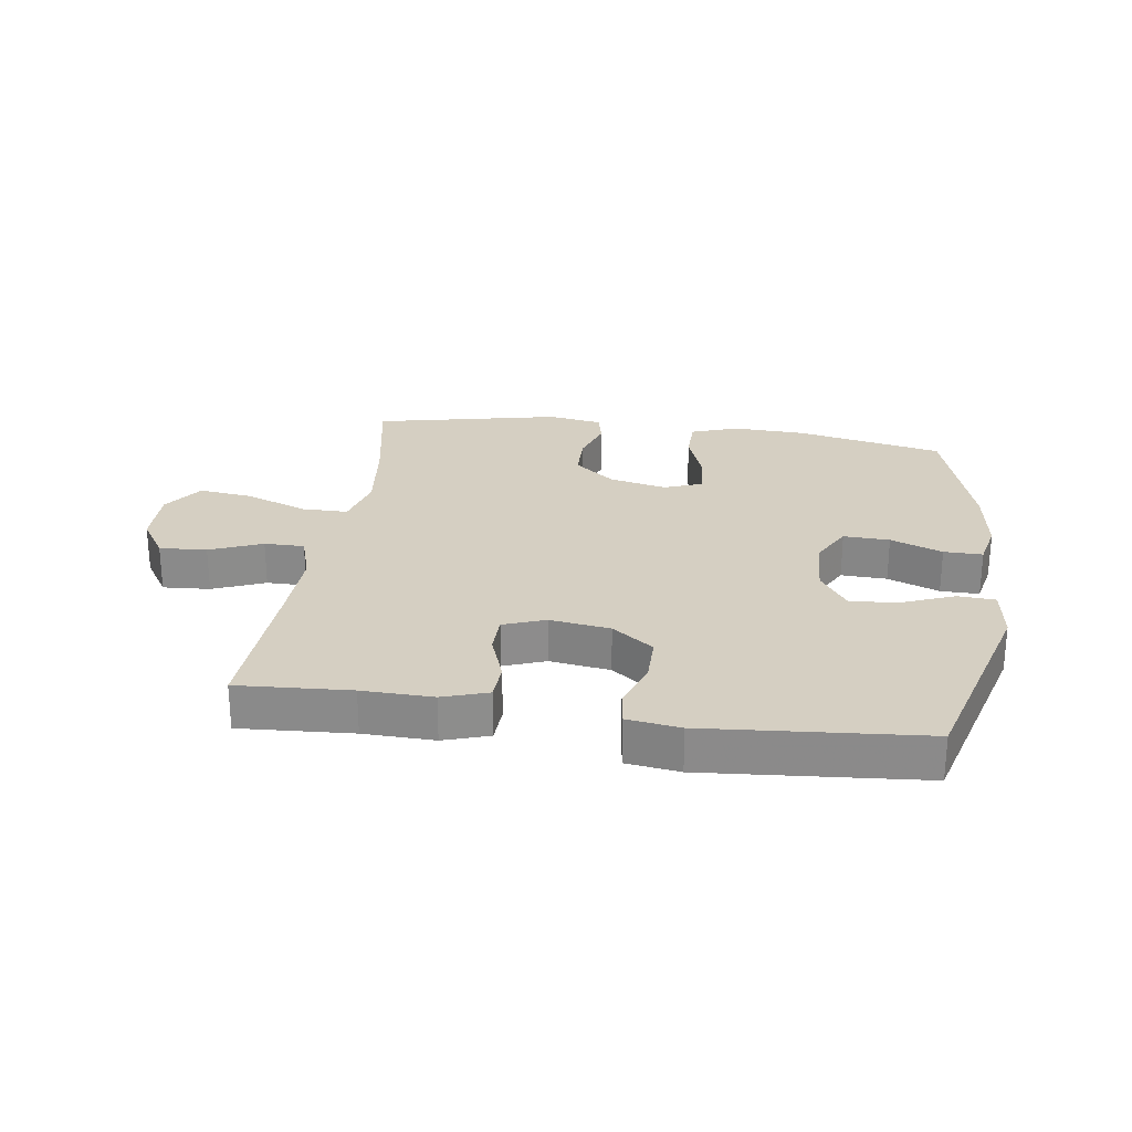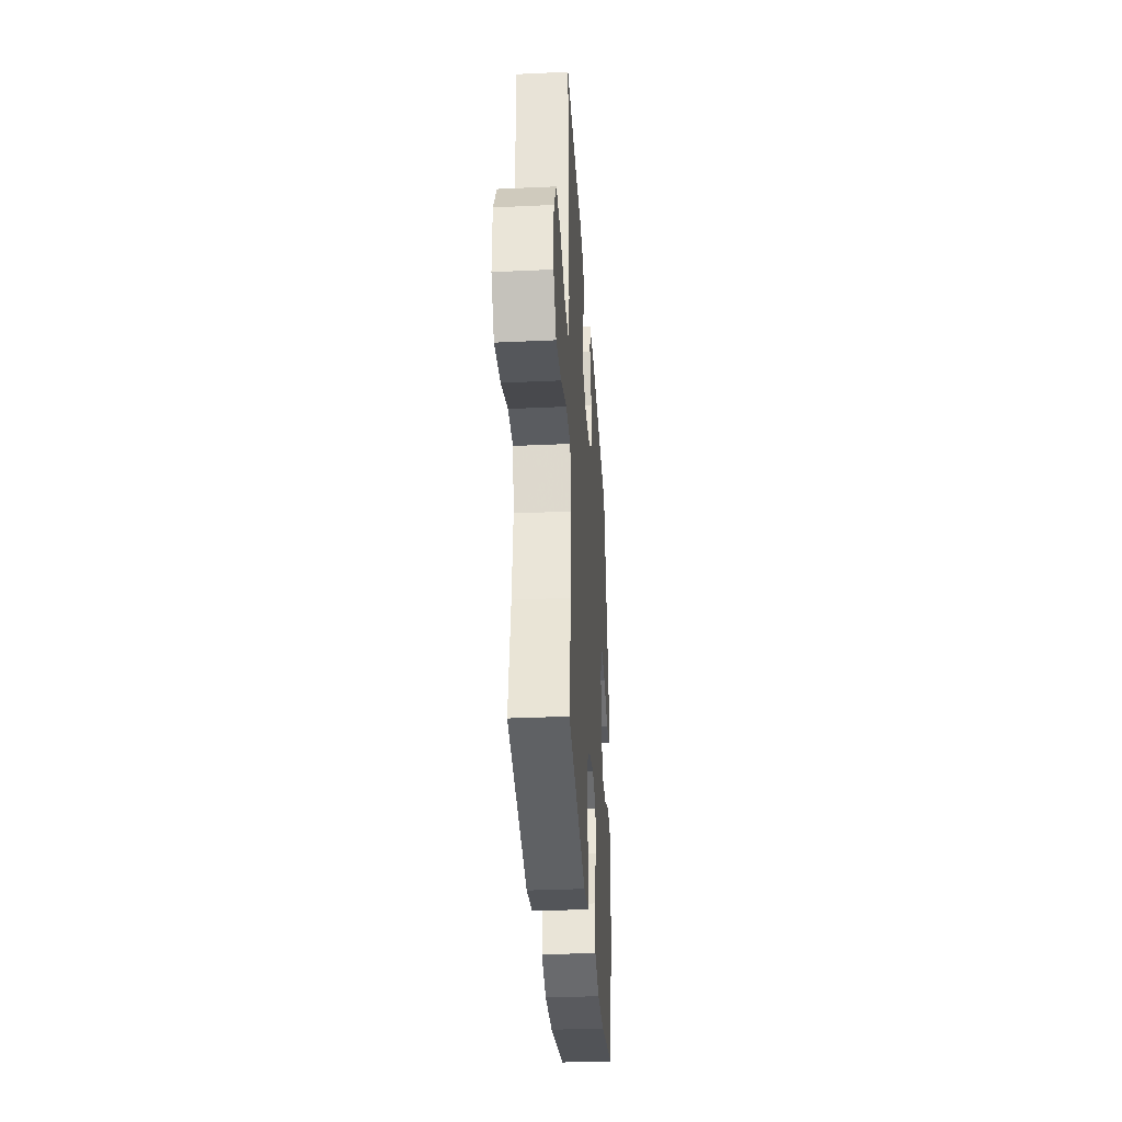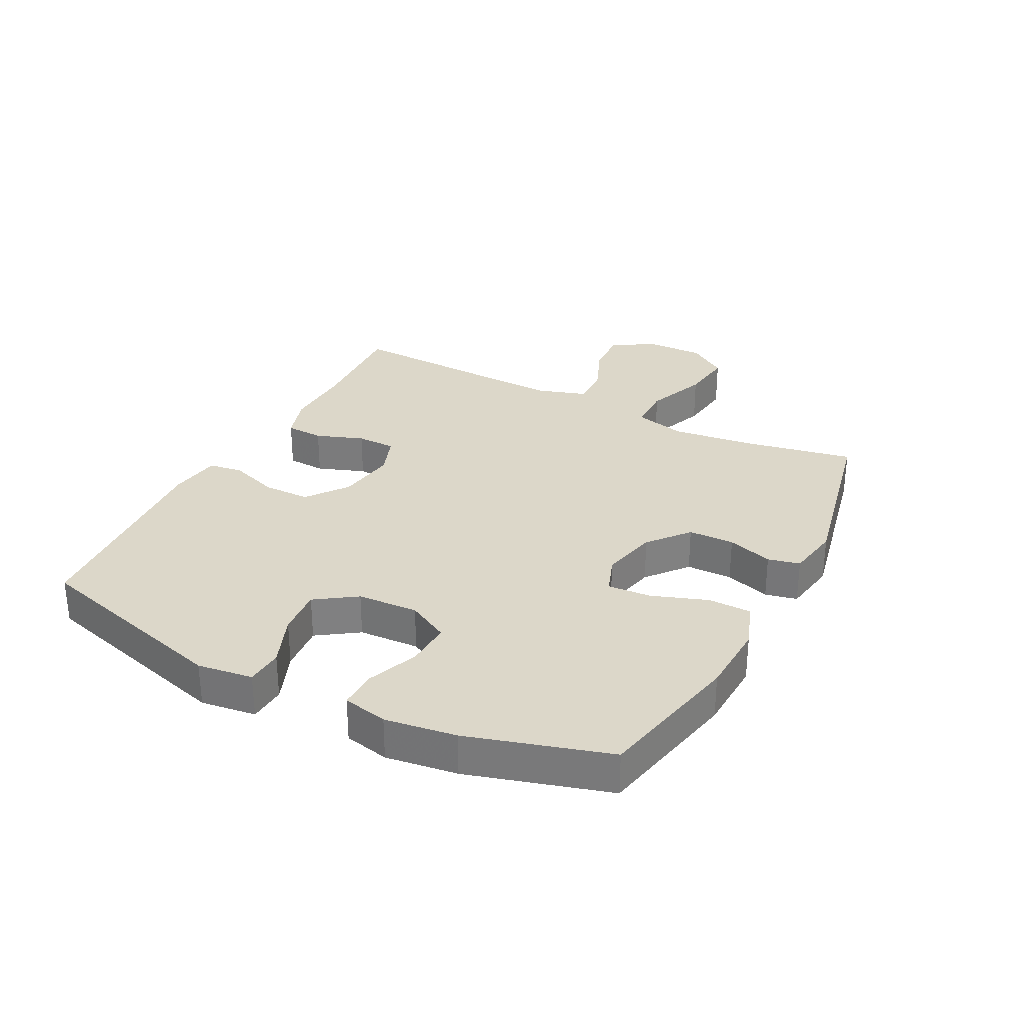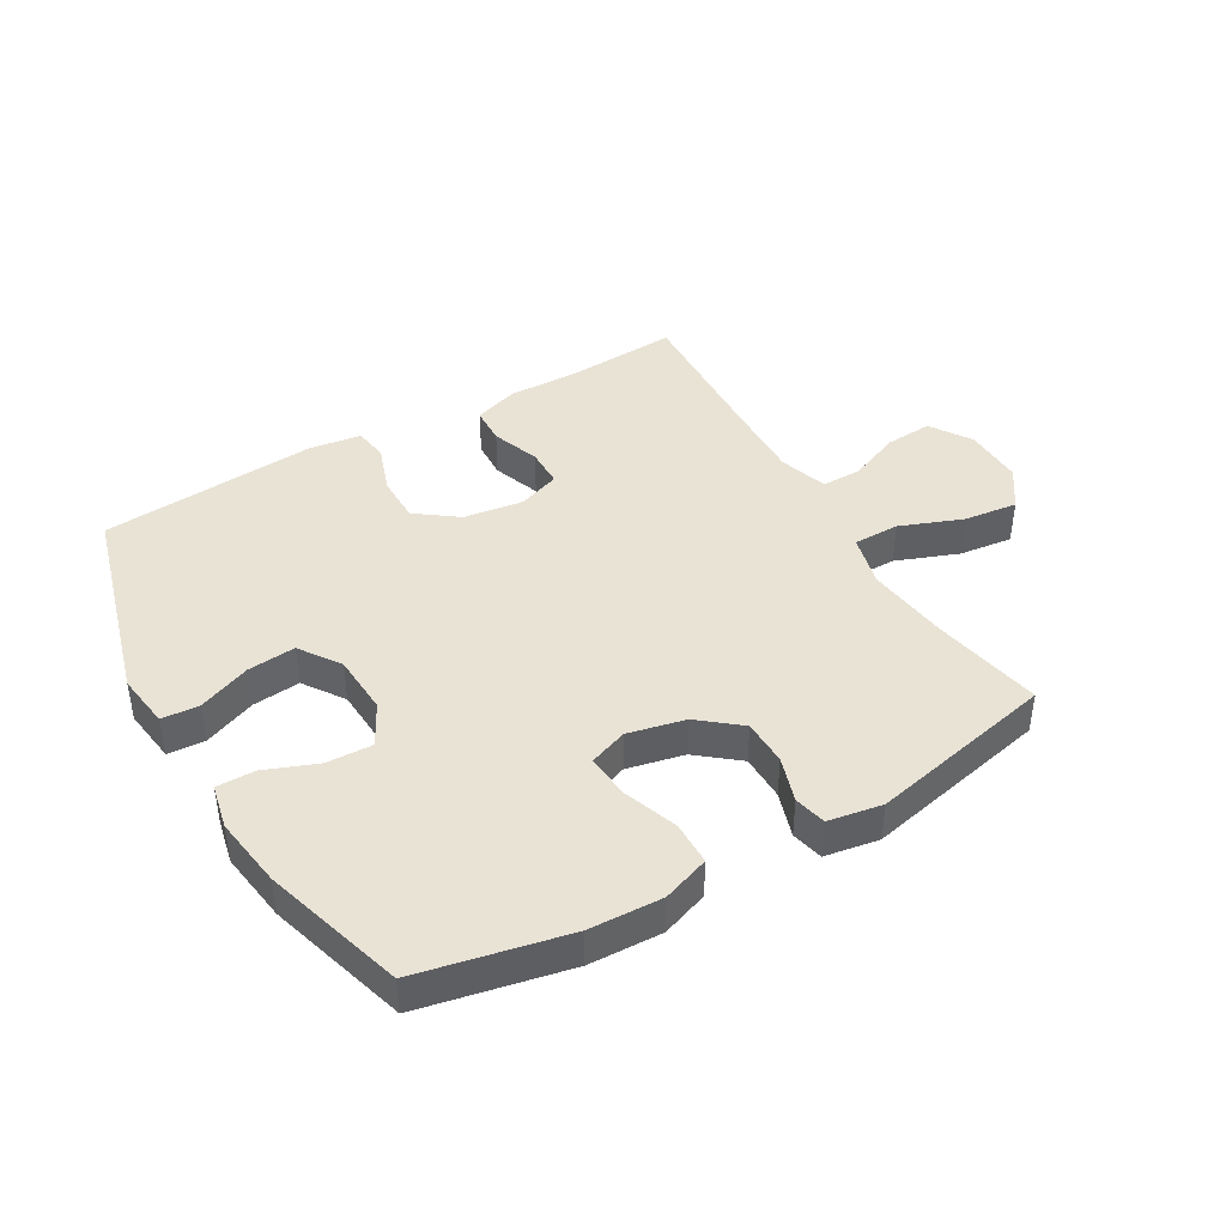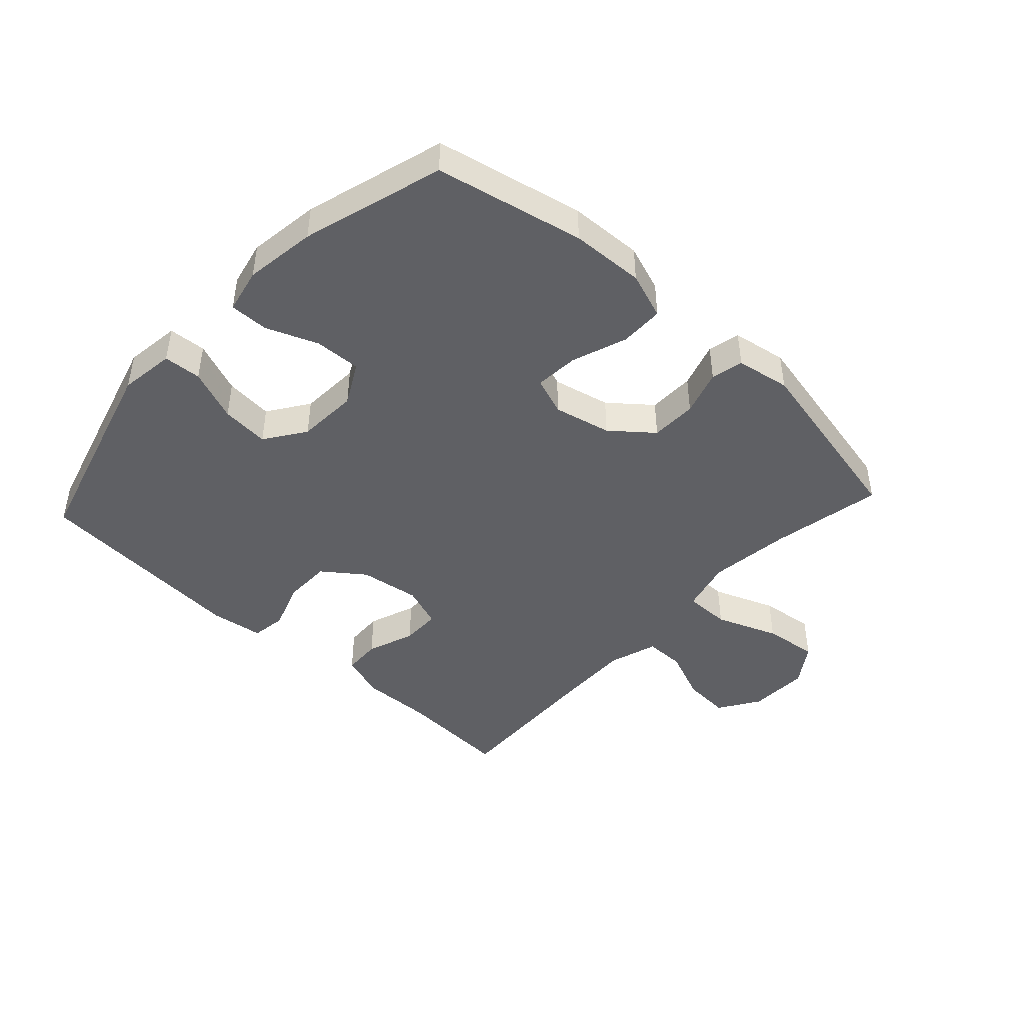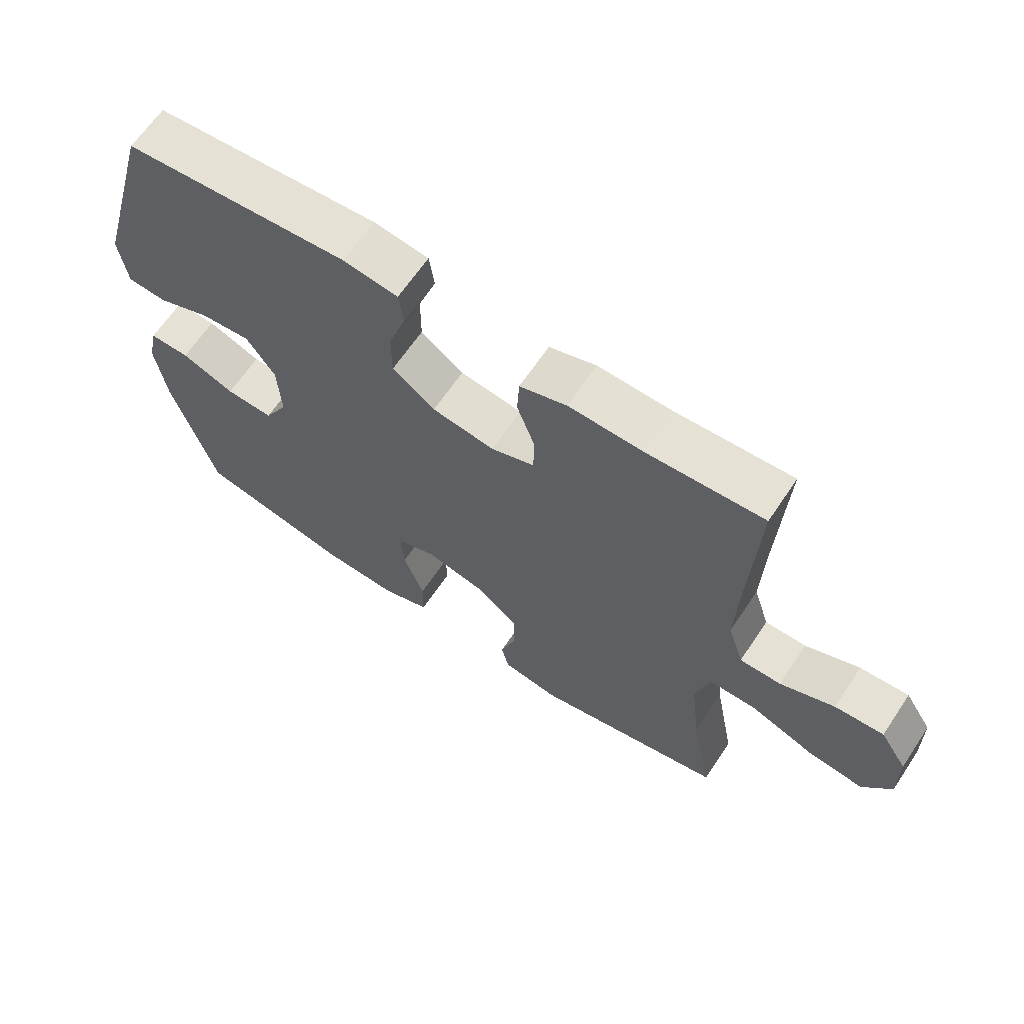
<metadata>
{"format":"obj","ext":"obj","renderer":"f3d","projection":"perspective","resolution":1024,"background":"white","views":[{"elev":25.9,"azim":8.1,"up":"+Y"},{"elev":-33.7,"azim":-86.4,"up":"+Z"},{"elev":30.3,"azim":117.3,"up":"+Y"},{"elev":42.2,"azim":149.7,"up":"+Y"},{"elev":-44.7,"azim":137.2,"up":"+Y"},{"elev":64.9,"azim":-146.2,"up":"+Z"}]}
</metadata>
<code>
v -0.5 0.07 -0.5
v -0.466 0.07 -0.32
v -0.45 0.07 -0.185
v -0.472 0.07 -0.1
v -0.547 0.07 -0.1
v -0.648 0.07 -0.139
v -0.736 0.07 -0.15
v -0.781 0.07 -0.085
v -0.779 0.07 0.013
v -0.736 0.07 0.08
v -0.659 0.07 0.075
v -0.574 0.07 0.04
v -0.509 0.07 0.04
v -0.484 0.07 0.119
v -0.488 0.07 0.244
v -0.5 0.07 0.5
v -0.317 0.07 0.489
v -0.202 0.07 0.492
v -0.128 0.07 0.468
v -0.125 0.07 0.406
v -0.153 0.07 0.328
v -0.152 0.07 0.264
v -0.084 0.07 0.239
v 0.014 0.07 0.253
v 0.081 0.07 0.303
v 0.081 0.07 0.38
v 0.053 0.07 0.46
v 0.061 0.07 0.516
v 0.147 0.07 0.528
v 0.5 0.07 0.5
v 0.594 0.07 0.167
v 0.582 0.07 0.077
v 0.521 0.07 0.073
v 0.436 0.07 0.107
v 0.358 0.07 0.114
v 0.313 0.07 0.048
v 0.308 0.07 -0.051
v 0.345 0.07 -0.119
v 0.42 0.07 -0.116
v 0.504 0.07 -0.083
v 0.567 0.07 -0.082
v 0.583 0.07 -0.155
v 0.567 0.07 -0.271
v 0.5 0.07 -0.5
v 0.26 0.07 -0.551
v 0.141 0.07 -0.556
v 0.065 0.07 -0.529
v 0.064 0.07 -0.458
v 0.096 0.07 -0.368
v 0.101 0.07 -0.297
v 0.039 0.07 -0.274
v -0.054 0.07 -0.295
v -0.12 0.07 -0.349
v -0.121 0.07 -0.424
v -0.097 0.07 -0.498
v -0.109 0.07 -0.55
v -0.197 0.07 -0.565
v -0.5 0 -0.5
v -0.466 0 -0.32
v -0.45 0 -0.185
v -0.472 0 -0.1
v -0.547 0 -0.1
v -0.648 0 -0.139
v -0.736 0 -0.15
v -0.781 0 -0.085
v -0.779 0 0.013
v -0.736 0 0.08
v -0.659 0 0.075
v -0.574 0 0.04
v -0.509 0 0.04
v -0.484 0 0.119
v -0.488 0 0.244
v -0.5 0 0.5
v -0.317 0 0.489
v -0.202 0 0.492
v -0.128 0 0.468
v -0.125 0 0.406
v -0.153 0 0.328
v -0.152 0 0.264
v -0.084 0 0.239
v 0.014 0 0.253
v 0.081 0 0.303
v 0.081 0 0.38
v 0.053 0 0.46
v 0.061 0 0.516
v 0.147 0 0.528
v 0.5 0 0.5
v 0.594 0 0.167
v 0.582 0 0.077
v 0.521 0 0.073
v 0.436 0 0.107
v 0.358 0 0.114
v 0.313 0 0.048
v 0.308 0 -0.051
v 0.345 0 -0.119
v 0.42 0 -0.116
v 0.504 0 -0.083
v 0.567 0 -0.082
v 0.583 0 -0.155
v 0.567 0 -0.271
v 0.5 0 -0.5
v 0.26 0 -0.551
v 0.141 0 -0.556
v 0.065 0 -0.529
v 0.064 0 -0.458
v 0.096 0 -0.368
v 0.101 0 -0.297
v 0.039 0 -0.274
v -0.054 0 -0.295
v -0.12 0 -0.349
v -0.121 0 -0.424
v -0.097 0 -0.498
v -0.109 0 -0.55
v -0.197 0 -0.565
f 57 1 2
f 56 57 2
f 55 56 2
f 54 55 2
f 53 54 2 3
f 52 53 3 4
f 51 52 4
f 47 48 49
f 46 47 49
f 45 46 49
f 44 45 49
f 43 44 49
f 42 43 49
f 41 42 49
f 40 41 49
f 39 40 49
f 38 39 49 50
f 37 38 50 51
f 32 33 34
f 31 32 34
f 30 31 34
f 29 30 34
f 28 29 34
f 27 28 34
f 26 27 34
f 25 26 34 35
f 24 25 35 36
f 19 20 21
f 18 19 21
f 17 18 21
f 17 21 22
f 16 17 22
f 15 16 22
f 14 15 22 23
f 10 11 12
f 9 10 12
f 8 9 12
f 7 8 12
f 6 7 12
f 5 6 12
f 4 5 12 13
f 36 37 51
f 24 36 51
f 23 24 51
f 14 23 51
f 13 14 51
f 4 13 51
f 59 58 114
f 59 114 113
f 59 113 112
f 59 112 111
f 60 59 111 110
f 61 60 110 109
f 61 109 108
f 106 105 104
f 106 104 103
f 106 103 102
f 106 102 101
f 106 101 100
f 106 100 99
f 106 99 98
f 106 98 97
f 106 97 96
f 107 106 96 95
f 108 107 95 94
f 91 90 89
f 91 89 88
f 91 88 87
f 91 87 86
f 91 86 85
f 91 85 84
f 91 84 83
f 92 91 83 82
f 93 92 82 81
f 78 77 76
f 78 76 75
f 78 75 74
f 79 78 74
f 79 74 73
f 79 73 72
f 80 79 72 71
f 69 68 67
f 69 67 66
f 69 66 65
f 69 65 64
f 69 64 63
f 69 63 62
f 70 69 62 61
f 108 94 93
f 108 93 81
f 108 81 80
f 108 80 71
f 108 71 70
f 108 70 61
f 1 58 59 2
f 2 59 60 3
f 3 60 61 4
f 4 61 62 5
f 5 62 63 6
f 6 63 64 7
f 7 64 65 8
f 8 65 66 9
f 9 66 67 10
f 10 67 68 11
f 11 68 69 12
f 12 69 70 13
f 13 70 71 14
f 14 71 72 15
f 15 72 73 16
f 16 73 74 17
f 17 74 75 18
f 18 75 76 19
f 19 76 77 20
f 20 77 78 21
f 21 78 79 22
f 22 79 80 23
f 23 80 81 24
f 24 81 82 25
f 25 82 83 26
f 26 83 84 27
f 27 84 85 28
f 28 85 86 29
f 29 86 87 30
f 30 87 88 31
f 31 88 89 32
f 32 89 90 33
f 33 90 91 34
f 34 91 92 35
f 35 92 93 36
f 36 93 94 37
f 37 94 95 38
f 38 95 96 39
f 39 96 97 40
f 40 97 98 41
f 41 98 99 42
f 42 99 100 43
f 43 100 101 44
f 44 101 102 45
f 45 102 103 46
f 46 103 104 47
f 47 104 105 48
f 48 105 106 49
f 49 106 107 50
f 50 107 108 51
f 51 108 109 52
f 52 109 110 53
f 53 110 111 54
f 54 111 112 55
f 55 112 113 56
f 56 113 114 57
f 57 114 58 1

</code>
